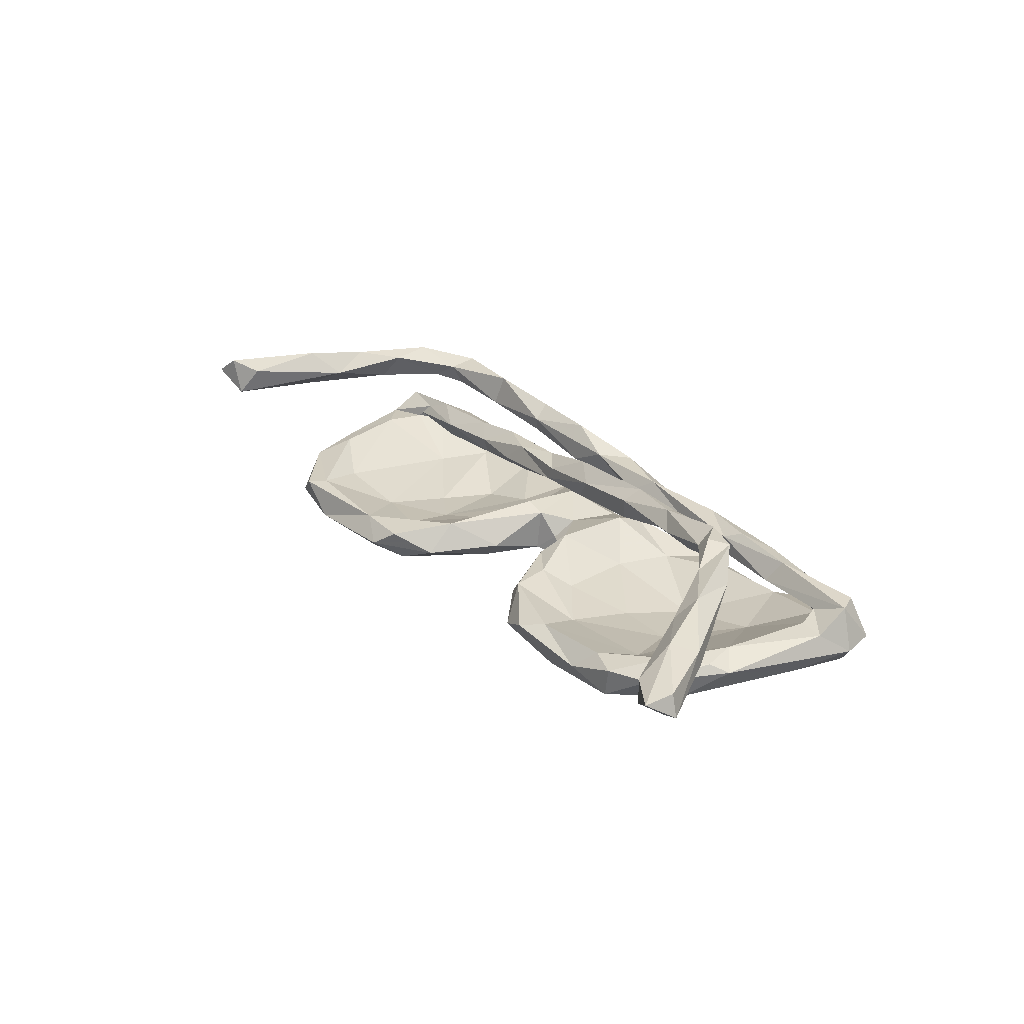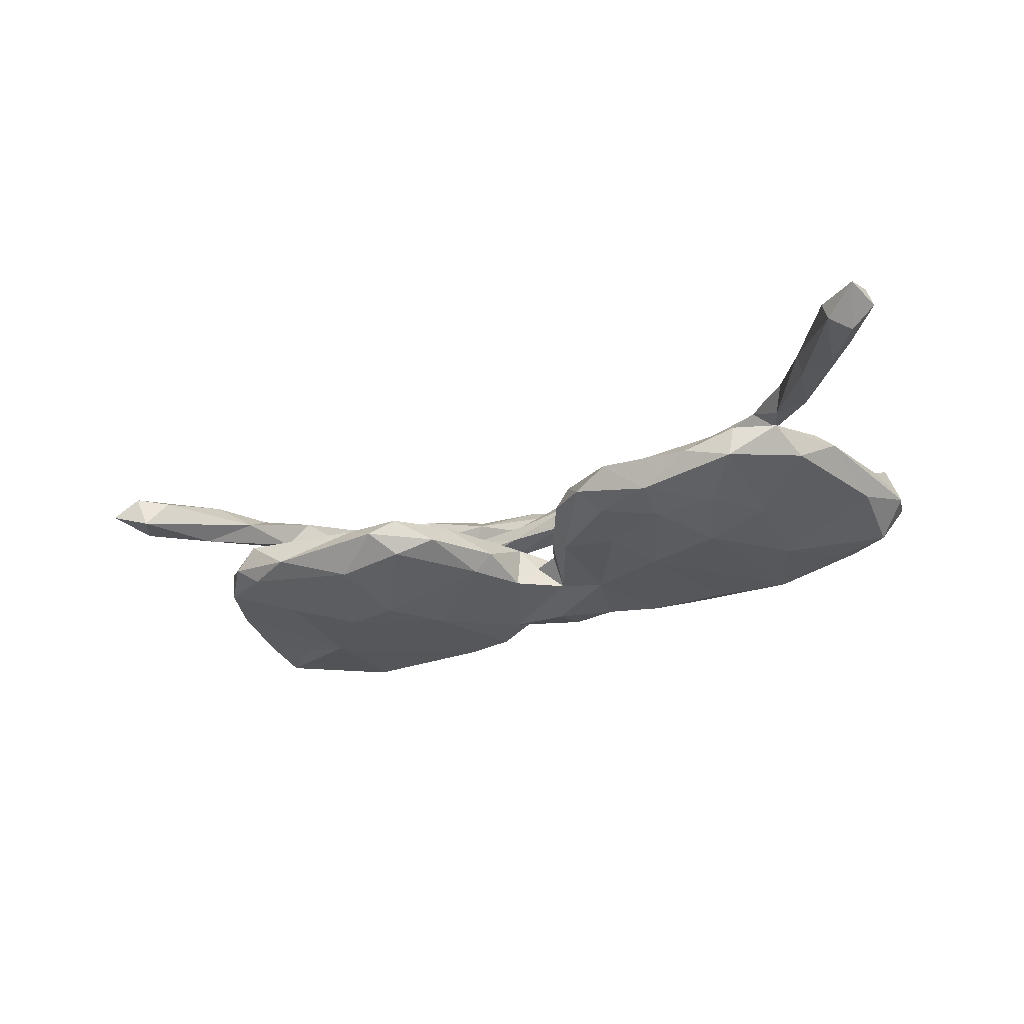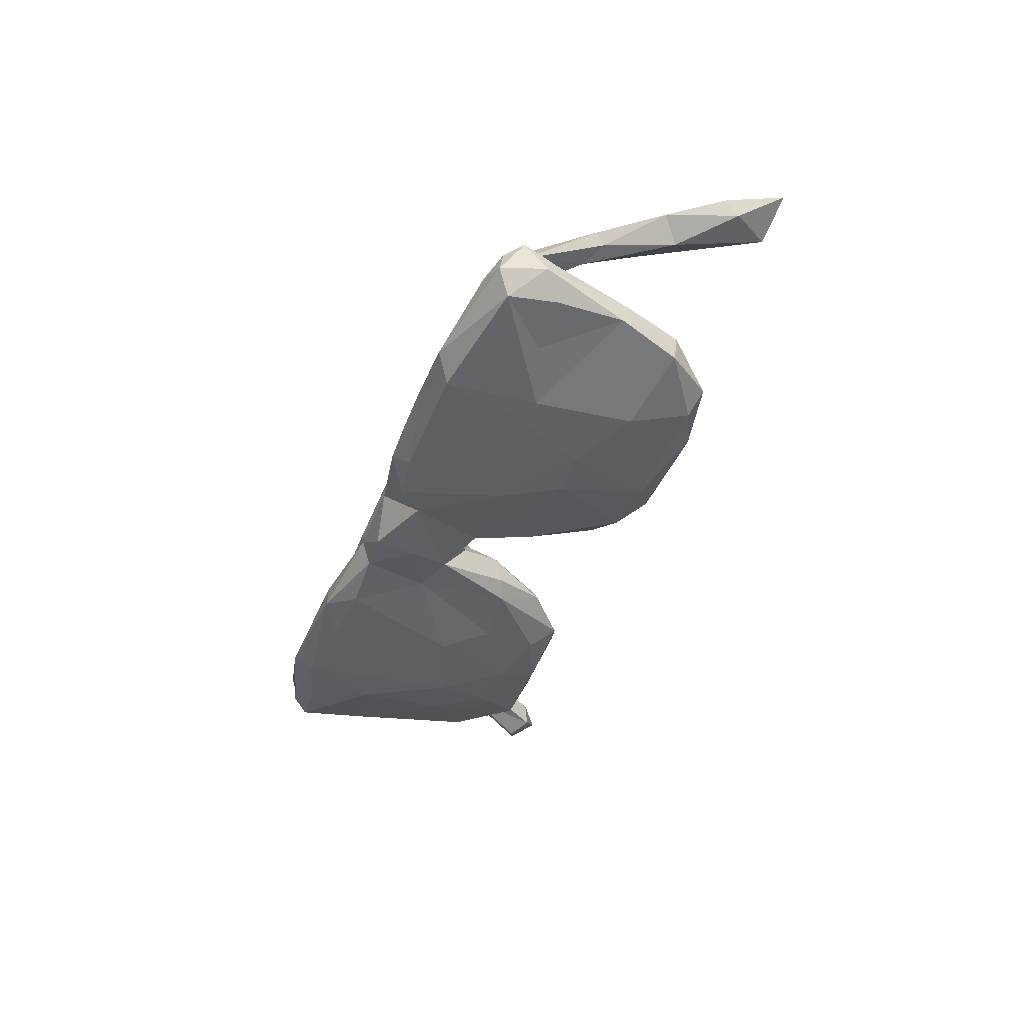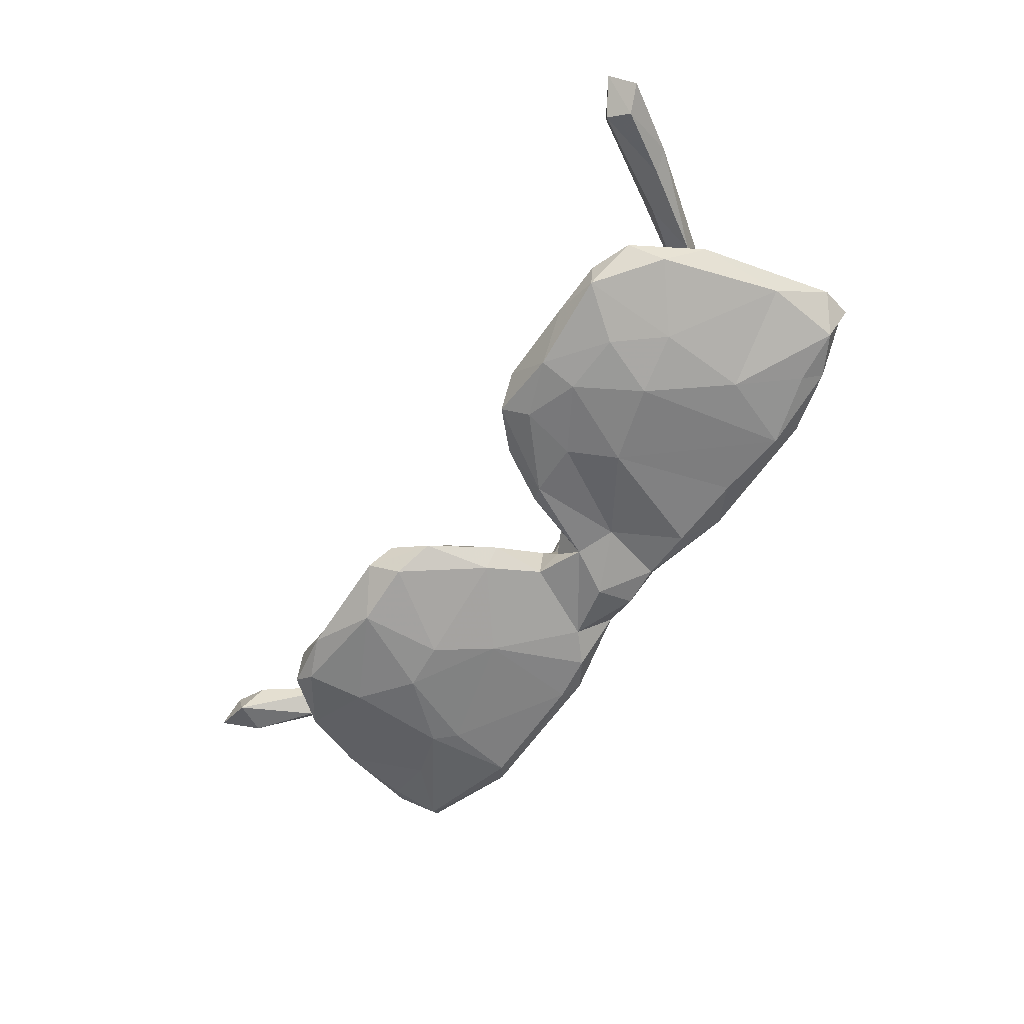
<metadata>
{"format":"obj","ext":"obj","renderer":"f3d","projection":"perspective","resolution":1024,"background":"white","views":[{"elev":25.3,"azim":-125.3,"up":"+Z"},{"elev":-30.3,"azim":-153.0,"up":"+Z"},{"elev":-40.4,"azim":71.6,"up":"+Z"},{"elev":-61.4,"azim":-123.1,"up":"+Z"}]}
</metadata>
<code>
v 0.8551 0.2999 0.1418
v 0.8052 0.2918 0.1761
v 0.803 0.2181 0.1634
v 0.8102 0.2338 0.1194
v 0.7754 0.2927 0.1108
v 0.7367 0.13 0.1663
v 0.7441 0.2651 0.1632
v 0.7134 0.1553 0.1211
v 0.7072 -0.08158 -0.01832
v 0.6932 -0.1174 0.04409
v 0.693 -0.06107 0.01224
v 0.6435 -0.1736 -0.007852
v 0.6924 -0.1615 -0.02954
v 0.648 0.08834 0.002864
v 0.671 -0.05086 -0.05382
v 0.6944 0.1529 0.1973
v 0.6062 0.1161 0.01029
v 0.6518 0.04789 0.1486
v 0.6579 0.07187 -0.04325
v 0.6109 0.1856 -0.05253
v 0.5812 -0.0547 -0.07831
v 0.6117 0.1912 -0.005451
v 0.6346 -0.009694 0.01827
v 0.6253 -0.08327 0.01549
v 0.5254 -0.1268 0.002479
v 0.5592 0.009009 0.1966
v 0.6745 -0.1488 0.02719
v 0.6683 -0.1389 -0.06503
v 0.5097 -0.211 -0.06744
v 0.5143 -0.09889 0.00262
v 0.6477 0.03299 0.181
v 0.601 -0.1298 0.007386
v 0.6378 0.06031 0.1971
v 0.6357 0.1168 0.1604
v 0.6211 -0.08759 0.02445
v 0.5583 -0.07269 0.1698
v 0.5983 0.02521 0.1476
v 0.5015 0.2806 -0.0118
v 0.5485 -0.04913 0.2121
v 0.4811 -0.1992 -0.02631
v 0.4808 0.1523 -0.09736
v 0.6001 -0.09622 0.04327
v 0.5434 -0.1041 0.06438
v 0.5005 -0.05307 0.1627
v 0.5 -0.06421 -0.04491
v 0.5449 0.2678 -0.04736
v 0.4805 -0.02452 -0.1065
v 0.4537 -0.08633 0.1518
v 0.4535 -0.1489 -0.03517
v 0.4722 -0.06877 0.04646
v 0.4453 -0.1115 0.2031
v 0.5074 0.1649 -0.02508
v 0.4948 -0.1336 0.05425
v 0.5053 0.2537 -0.07414
v 0.3783 -0.09363 0.07816
v 0.4446 -0.06068 -0.109
v 0.4591 -0.1161 0.161
v 0.4731 0.2538 -0.006644
v 0.4293 0.2851 -0.06309
v 0.4708 -0.1845 -0.09852
v 0.4558 -0.06597 0.1904
v 0.3418 -0.07927 0.02545
v 0.3364 -0.1884 -0.02935
v 0.3899 0.142 -0.05735
v 0.3796 0.08587 -0.1182
v 0.3628 0.02454 -0.0684
v 0.4011 -0.1197 0.02642
v 0.3398 -0.1307 0.1751
v 0.4067 -0.2148 -0.06335
v 0.2726 -0.21 -0.03978
v 0.3293 -0.09155 0.1423
v 0.3355 -0.06555 0.05908
v 0.3092 0.2372 -0.09797
v 0.3245 -0.07576 -0.07051
v 0.2512 -0.1892 -0.09568
v 0.2617 0.1719 -0.04581
v 0.2732 -0.09643 0.09134
v 0.1846 -0.09686 0.1494
v 0.3187 -0.1062 0.1973
v 0.1937 -0.1266 0.174
v 0.2884 0.2574 -0.01765
v 0.2493 -0.1404 0.1251
v 0.2909 0.0909 -0.1149
v 0.1516 -0.1584 0.1467
v 0.2291 -0.2167 -0.06948
v 0.2771 0.07471 -0.0618
v 0.2198 -0.09068 -0.04791
v 0.1948 -0.06541 0.09151
v 0.2371 -0.0545 0.05498
v 0.1869 0.2596 -0.01938
v 0.1939 -0.07247 0.03816
v 0.2293 0.2831 -0.04966
v 0.2277 -0.00746 -0.1075
v 0.2531 -0.1084 0.02684
v 0.1937 0.2354 -0.08033
v 0.2424 -0.1208 0.06162
v 0.2049 -0.1111 0.1179
v 0.1902 -0.1915 -0.02773
v 0.08077 -0.04932 0.06518
v 0.167 -0.1799 -0.09342
v 0.1152 -0.08489 0.1
v 0.1474 -0.06393 -0.02672
v 0.1829 0.05372 -0.03696
v 0.1269 0.211 -0.05225
v 0.05829 -0.1037 0.1025
v 0.1277 0.1593 -0.000558
v 0.01961 -0.09336 0.05842
v 0.08348 -0.117 0.01693
v 0.08551 -0.006378 0.02126
v 0.09495 0.09374 -0.07489
v -0.0348 -0.1618 0.09999
v 0.1117 -0.09142 0.04776
v 0.06136 0.09252 -0.04263
v 0.07939 -0.1931 -0.03616
v 0.0467 -0.008223 0.009832
v 0.04939 -0.001243 -0.06707
v 0.06652 -0.04952 0.09131
v 0.1148 -0.1349 -0.08554
v 0.1121 -0.136 0.1031
v 0.07168 -0.1268 0.1663
v 0.04719 -0.1033 0.08575
v 0.00707 -0.1125 -0.1013
v -0.000416 -0.1819 -0.08448
v -0.06578 -0.1346 0.08055
v -0.03189 -0.04759 0.06827
v -0.01088 -0.1112 0.134
v 0.01211 -0.01867 -0.03484
v 0.00027 -0.05707 -0.003016
v -0.06079 -0.1975 -0.04105
v -0.002367 -0.158 -0.01515
v -0.06577 -0.03647 0.1091
v -0.0123 -0.06888 0.1303
v -0.0339 0.003968 -0.03162
v -0.03479 -0.03659 -0.07715
v -0.07487 0.0933 -0.05498
v -0.1061 -0.06344 -0.07855
v -0.0871 -0.1067 0.02351
v -0.0753 0.08036 -0.004141
v -0.08751 0.03135 0.02224
v -0.07593 -0.1793 -0.07925
v -0.1662 -0.1263 0.1263
v -0.09837 -0.08086 0.08265
v -0.1071 0.105 -0.07585
v -0.07818 -0.1633 0.002447
v -0.1245 -0.1047 0.1012
v -0.1631 -0.1182 0.06364
v -0.1269 0.1852 -0.03628
v -0.1915 -0.1454 -0.03121
v -0.2806 0.1567 -0.0414
v -0.2036 -0.02113 0.1285
v -0.2166 -0.05069 0.1496
v -0.2302 0.2085 -0.08195
v -0.1416 0.124 -0.003498
v -0.2006 0.2509 -0.05462
v -0.05736 -0.1549 0.1322
v -0.1757 -0.1795 -0.09465
v -0.1689 -0.1642 0.06413
v -0.1571 0.1942 -0.006098
v -0.1883 -0.03472 0.08436
v -0.3271 -0.1509 0.05116
v -0.1876 0.08989 -0.02975
v -0.2016 -0.1725 0.08299
v -0.199 -0.08013 0.1252
v -0.2088 0.1088 -0.09037
v -0.262 0.2674 -0.02553
v -0.3339 -0.01963 0.1591
v -0.1612 -0.05122 -0.03407
v -0.2971 -0.1167 0.07608
v -0.3276 0.1765 -0.09751
v -0.2501 -0.073 0.1049
v -0.2967 0.03934 -0.057
v -0.3082 -0.02457 0.1118
v -0.3111 -0.1898 -0.09091
v -0.2346 -0.2238 -0.0369
v -0.2567 0.02708 -0.1079
v -0.4223 0.2661 -0.03701
v -0.3215 -0.1965 -0.02181
v -0.3116 -0.05621 0.1402
v -0.2358 -0.2258 -0.07372
v -0.3653 0.006197 0.1325
v -0.3429 -0.07037 -0.06773
v -0.3036 0.2387 -0.01405
v -0.2992 -0.1648 0.1052
v -0.472 0.154 -0.0284
v -0.4589 -0.178 0.08324
v -0.4108 -0.005713 0.116
v -0.3318 0.2451 -0.08015
v -0.3962 0.06579 -0.1105
v -0.4092 0.04306 -0.05564
v -0.3514 -0.04569 0.1093
v -0.4359 0.1682 -0.09063
v -0.4689 -0.2389 -0.05255
v -0.4305 -0.04191 0.1526
v -0.4536 -0.1508 0.03204
v -0.4121 -0.1382 0.1078
v -0.4963 -0.1243 0.05003
v -0.3835 -0.1199 0.09542
v -0.4191 -0.1812 0.05275
v -0.4569 0.2369 -0.002849
v -0.5186 0.0106 0.1327
v -0.475 -0.007747 0.184
v -0.44 -0.2065 -0.09006
v -0.5152 -0.147 0.08677
v -0.4964 -0.08439 -0.03693
v -0.4934 -0.07268 -0.09426
v -0.5013 0.08309 -0.08596
v -0.5027 0.2536 -0.05998
v -0.5572 -0.1591 0.03479
v -0.4497 -0.1948 -0.01626
v -0.5126 0.2549 -0.007774
v -0.5709 0.1757 0.01915
v -0.4819 0.0322 0.1612
v -0.5111 0.03611 0.1859
v -0.5514 -0.1844 0.06145
v -0.538 0.06272 0.1295
v -0.4854 -0.2249 -0.01873
v -0.5609 0.09942 0.1649
v -0.5399 0.01084 0.1792
v -0.5644 -0.1764 -0.07236
v -0.5973 -0.2166 -0.0179
v -0.5838 0.2248 -0.006111
v -0.5962 -0.1567 0.01681
v -0.5855 -0.2103 -0.05629
v -0.6143 0.06926 0.02622
v -0.6224 -0.126 0.0448
v -0.6274 0.124 0.0162
v -0.637 -0.08719 0.0352
v -0.6072 0.1646 -0.04337
v -0.6087 0.07555 0.1498
v -0.6052 0.09206 0.1156
v -0.6319 0.2135 0.1382
v -0.6524 0.09877 0.002208
v -0.6435 0.1728 0.1668
v -0.6331 0.1949 0.1083
v -0.6823 -0.08425 0.0302
v -0.7009 0.2346 0.09133
v -0.7142 0.292 0.1531
v -0.6572 -0.1724 -0.05672
v -0.6943 -0.191 0.001044
v -0.667 -0.04524 -0.03423
v -0.6692 -0.1987 0.0182
v -0.6632 -0.1757 0.06975
v -0.7089 -0.1349 -0.005452
v -0.7378 0.3738 0.08075
v -0.6834 -0.1404 0.06787
v -0.7446 0.2568 0.1385
v -0.7271 0.366 0.118
v -0.7399 0.2455 0.1117
v -0.8054 0.361 0.1277
v -0.7948 0.4073 0.1175
v -0.8168 0.3623 0.08964
v -0.7707 0.3448 0.0652
f 19 14 9
f 11 9 14
f 15 19 9
f 22 14 19
f 235 227 224
f 204 224 227
f 232 235 224
f 225 227 235
f 109 103 106
f 76 106 103
f 115 109 106
f 102 103 109
f 20 22 19
f 17 14 22
f 211 226 224
f 232 224 226
f 184 211 224
f 221 226 211
f 106 81 90
f 92 90 81
f 104 106 90
f 76 81 106
f 211 199 210
f 176 210 199
f 221 211 210
f 184 199 211
f 43 27 10
f 13 10 27
f 42 43 10
f 53 27 43
f 162 183 198
f 185 198 183
f 160 162 198
f 141 183 162
f 157 162 160
f 194 160 198
f 195 185 183
f 214 198 185
f 125 112 107
f 121 107 112
f 142 125 107
f 99 112 125
f 91 112 99
f 131 99 125
f 10 9 11
f 23 11 14
f 17 23 14
f 24 11 23
f 52 23 17
f 58 52 17
f 45 23 52
f 113 115 106
f 108 109 115
f 221 232 226
f 58 17 22
f 64 52 58
f 38 58 22
f 46 38 22
f 20 46 22
f 59 38 46
f 81 58 38
f 67 53 96
f 55 96 53
f 94 67 96
f 25 53 67
f 111 124 119
f 105 119 124
f 84 111 119
f 157 124 111
f 157 111 162
f 155 162 111
f 146 124 157
f 197 183 141
f 168 197 141
f 195 183 197
f 203 195 197
f 203 185 195
f 214 185 203
f 175 136 156
f 140 156 136
f 173 175 156
f 164 136 175
f 136 122 140
f 123 140 122
f 134 122 136
f 93 56 75
f 60 75 56
f 100 93 75
f 65 56 93
f 223 238 219
f 205 219 238
f 202 223 219
f 241 238 223
f 192 223 202
f 205 202 219
f 188 202 205
f 179 156 140
f 129 140 123
f 118 123 122
f 134 118 122
f 114 123 118
f 100 114 118
f 129 123 114
f 47 60 56
f 69 75 60
f 28 60 47
f 65 47 56
f 29 60 28
f 21 28 47
f 220 223 192
f 216 220 192
f 241 223 220
f 179 192 202
f 174 192 179
f 173 179 202
f 177 192 174
f 129 174 179
f 156 179 173
f 175 173 202
f 179 140 129
f 85 114 100
f 93 100 118
f 75 85 100
f 98 114 85
f 69 85 75
f 29 69 60
f 40 69 29
f 70 98 85
f 108 114 98
f 69 70 85
f 63 98 70
f 69 63 70
f 87 98 63
f 40 63 69
f 63 40 49
f 32 49 40
f 74 63 49
f 12 40 29
f 13 29 28
f 9 13 28
f 12 29 13
f 207 187 191
f 169 191 187
f 206 207 191
f 176 187 207
f 152 169 187
f 188 191 169
f 152 164 169
f 175 169 164
f 143 164 152
f 95 73 83
f 65 83 73
f 110 95 83
f 92 73 95
f 41 65 73
f 93 83 65
f 47 65 41
f 54 41 73
f 206 191 188
f 205 206 188
f 175 188 169
f 202 188 175
f 154 143 152
f 136 164 143
f 19 47 41
f 110 83 93
f 118 110 93
f 247 237 231
f 233 231 237
f 244 247 231
f 250 237 247
f 249 237 250
f 251 249 250
f 246 237 249
f 61 26 44
f 37 44 26
f 48 61 44
f 39 26 61
f 26 34 37
f 8 37 34
f 33 34 26
f 5 4 8
f 6 8 4
f 34 5 8
f 1 4 5
f 34 7 5
f 2 5 7
f 16 7 34
f 2 1 5
f 3 4 1
f 3 1 2
f 16 2 7
f 217 231 233
f 246 233 237
f 229 233 246
f 251 246 249
f 68 51 79
f 61 79 51
f 84 68 79
f 57 51 68
f 51 36 39
f 31 39 36
f 61 51 39
f 57 36 51
f 48 36 57
f 71 79 61
f 33 39 31
f 18 31 36
f 33 26 39
f 6 33 31
f 34 33 16
f 6 16 33
f 18 6 31
f 3 16 6
f 16 3 2
f 4 3 6
f 240 206 205
f 134 136 143
f 135 134 143
f 116 110 118
f 238 240 205
f 243 240 238
f 116 118 134
f 127 116 134
f 102 109 108
f 128 108 115
f 89 91 99
f 94 112 91
f 91 89 62
f 72 62 89
f 94 91 62
f 50 62 72
f 88 72 89
f 235 245 225
f 196 225 245
f 243 245 235
f 222 227 225
f 203 196 245
f 208 225 196
f 194 208 196
f 222 225 208
f 197 196 203
f 242 203 245
f 160 194 196
f 198 208 194
f 168 196 197
f 160 196 168
f 146 160 168
f 96 112 94
f 121 112 96
f 67 94 62
f 30 67 62
f 30 62 50
f 55 50 72
f 35 30 50
f 25 67 30
f 220 222 208
f 50 42 35
f 24 35 42
f 43 42 50
f 11 24 42
f 32 35 24
f 45 24 23
f 10 11 42
f 245 239 242
f 241 242 239
f 243 239 245
f 241 214 242
f 203 242 214
f 208 214 241
f 208 198 214
f 157 160 146
f 145 146 168
f 35 25 30
f 98 102 108
f 32 24 45
f 13 9 10
f 71 48 57
f 44 36 48
f 78 71 97
f 82 97 71
f 105 78 97
f 79 71 78
f 166 178 151
f 163 151 178
f 150 166 151
f 193 178 166
f 201 200 193
f 186 193 200
f 166 201 193
f 218 200 201
f 213 218 201
f 229 200 218
f 82 71 57
f 68 82 57
f 120 80 78
f 79 78 80
f 126 120 78
f 84 80 120
f 71 61 48
f 84 79 80
f 44 37 36
f 18 36 37
f 8 18 37
f 190 178 193
f 212 166 180
f 150 180 166
f 186 212 180
f 201 166 212
f 213 201 212
f 217 218 213
f 6 18 8
f 217 213 212
f 215 217 212
f 233 218 217
f 229 218 233
f 215 231 217
f 248 229 246
f 155 84 120
f 84 82 68
f 119 82 84
f 252 251 250
f 244 250 247
f 252 250 244
f 248 246 251
f 252 248 251
f 234 244 231
f 215 234 231
f 236 244 234
f 230 229 248
f 248 236 230
f 234 230 236
f 252 236 248
f 200 229 230
f 215 230 234
f 200 230 215
f 212 200 215
f 186 200 212
f 172 186 180
f 190 193 186
f 172 190 186
f 150 172 180
f 159 172 150
f 131 150 151
f 131 159 150
f 170 172 159
f 190 172 170
f 178 190 170
f 252 244 236
f 125 159 131
f 204 181 189
f 171 189 181
f 184 204 189
f 209 181 204
f 181 148 167
f 137 167 148
f 171 181 167
f 177 148 181
f 139 167 137
f 144 137 148
f 86 102 87
f 98 87 102
f 74 86 87
f 103 102 86
f 74 49 66
f 45 66 49
f 86 74 66
f 32 45 49
f 64 66 45
f 222 209 204
f 177 181 209
f 63 74 87
f 21 15 28
f 9 28 15
f 19 15 21
f 243 238 239
f 241 239 238
f 192 177 209
f 174 148 177
f 208 241 220
f 209 216 192
f 222 220 216
f 222 216 209
f 144 148 174
f 144 174 129
f 129 130 144
f 137 144 130
f 114 130 129
f 108 130 114
f 19 21 47
f 43 55 53
f 77 96 55
f 97 119 105
f 126 105 124
f 55 43 50
f 77 55 72
f 101 96 77
f 88 77 72
f 88 101 77
f 121 96 101
f 117 101 88
f 132 121 101
f 142 107 121
f 145 126 124
f 78 105 126
f 163 142 121
f 132 163 121
f 170 142 163
f 146 145 124
f 168 141 145
f 126 145 141
f 99 88 89
f 117 88 99
f 131 117 99
f 159 125 142
f 170 159 142
f 178 170 163
f 27 53 25
f 32 27 25
f 25 35 32
f 27 32 12
f 40 12 32
f 13 27 12
f 221 210 207
f 176 207 210
f 228 221 207
f 182 176 199
f 165 176 182
f 184 182 199
f 187 176 165
f 158 165 182
f 154 165 158
f 149 158 182
f 147 154 158
f 187 165 154
f 138 147 158
f 143 154 147
f 104 90 92
f 95 104 92
f 59 92 81
f 38 59 81
f 73 92 59
f 64 58 81
f 54 59 46
f 149 182 184
f 153 158 149
f 113 106 104
f 64 81 76
f 232 221 228
f 240 232 228
f 20 54 46
f 73 59 54
f 243 235 232
f 240 243 232
f 222 204 227
f 184 224 204
f 128 139 137
f 161 167 139
f 127 128 115
f 116 127 115
f 133 128 127
f 130 128 137
f 133 139 128
f 130 108 128
f 64 45 52
f 76 103 86
f 86 64 76
f 41 54 20
f 113 110 116
f 20 19 41
f 64 86 66
f 113 116 115
f 133 127 134
f 135 133 134
f 161 171 167
f 149 171 161
f 149 189 171
f 149 184 189
f 104 110 113
f 138 133 135
f 147 135 143
f 228 206 240
f 207 206 228
f 149 161 153
f 139 153 161
f 138 158 153
f 139 138 153
f 135 147 138
f 133 138 139
f 152 187 154
f 110 104 95
f 155 111 84
f 141 162 155
f 126 141 155
f 132 101 117
f 132 117 131
f 119 97 82
f 126 155 120
f 151 163 132
f 151 132 131

</code>
